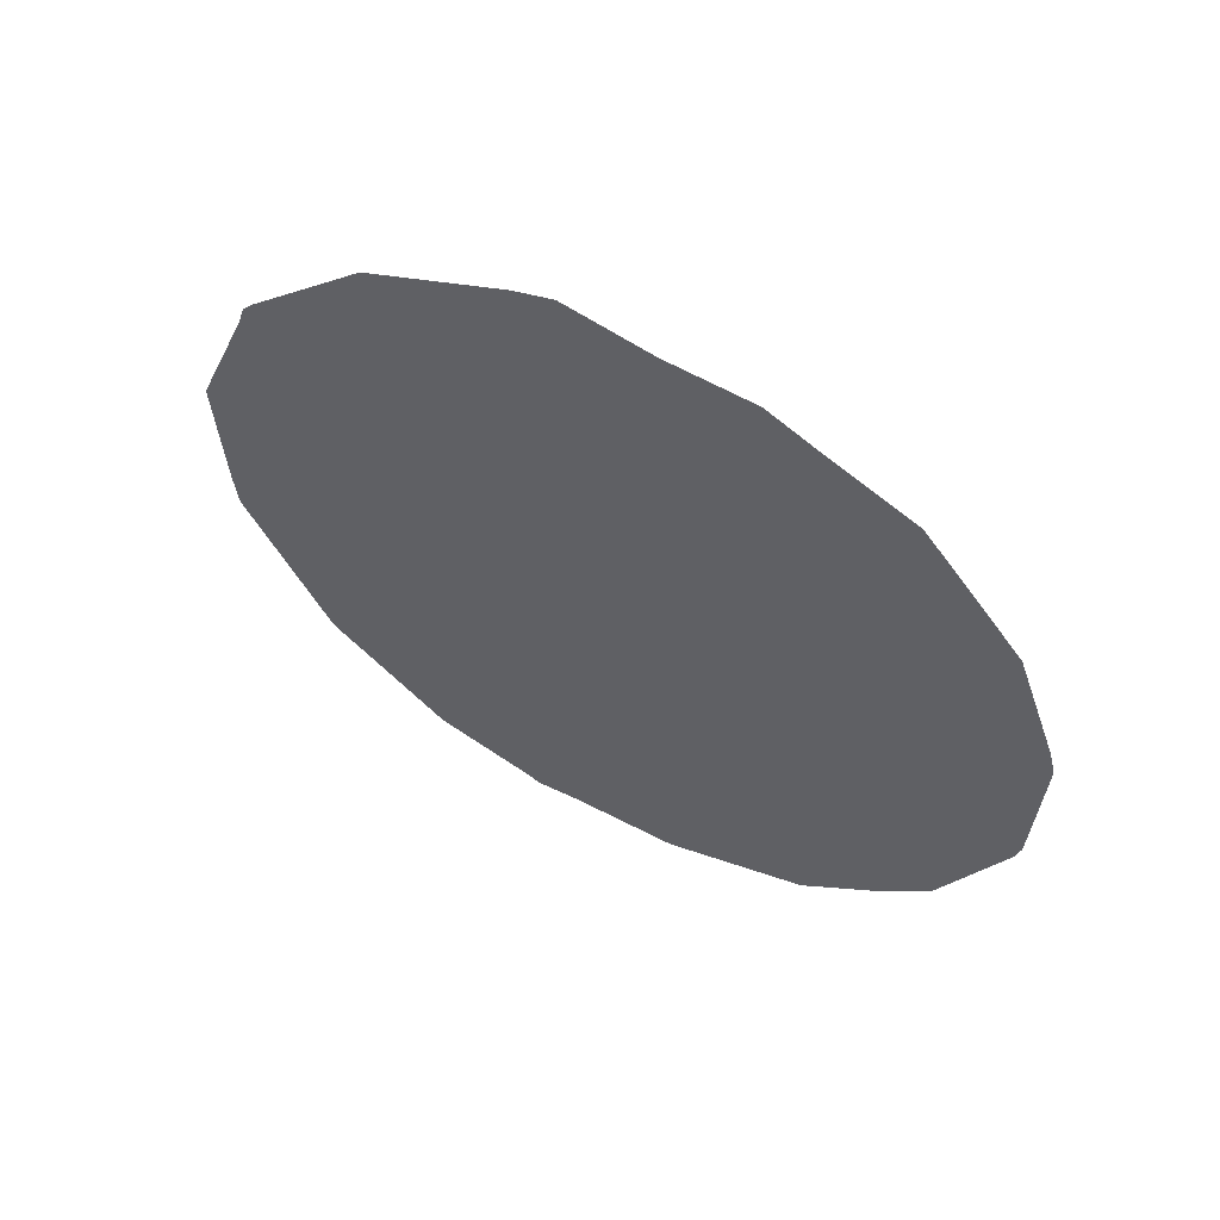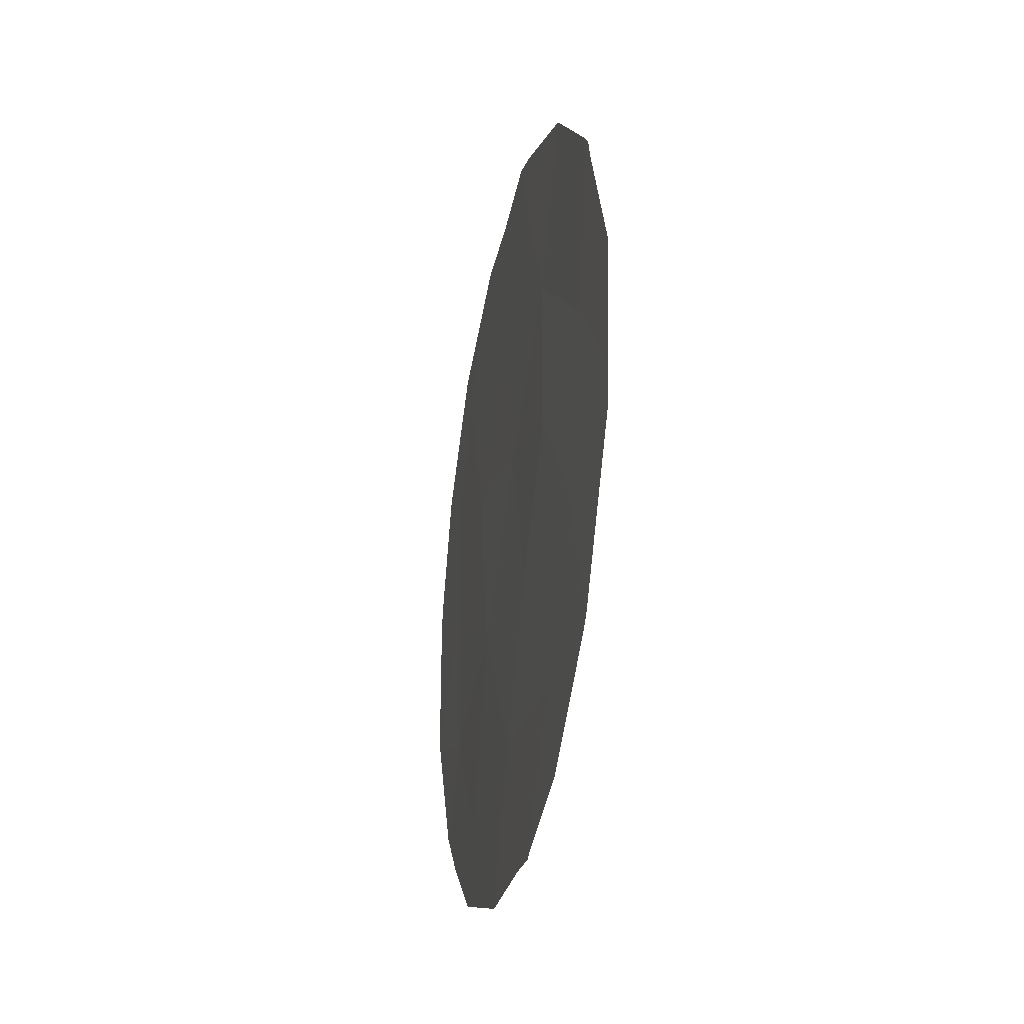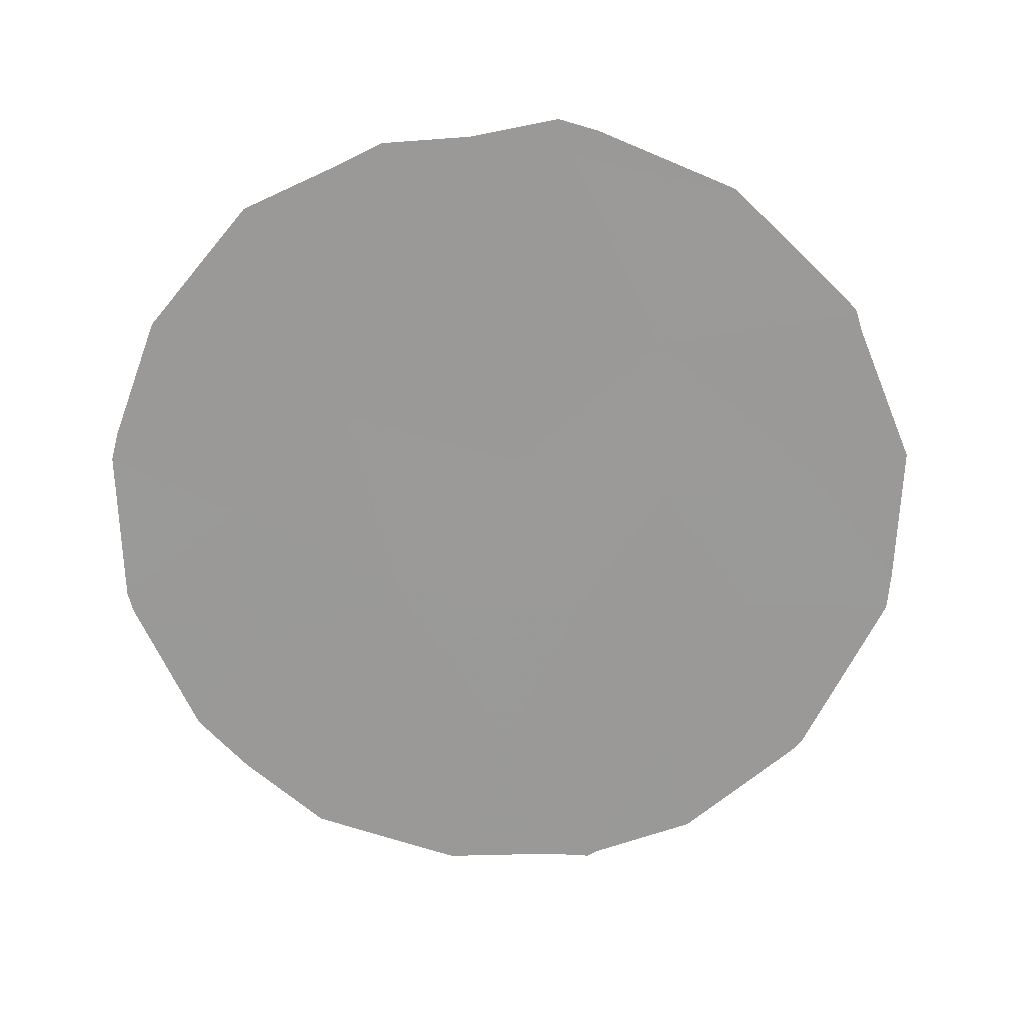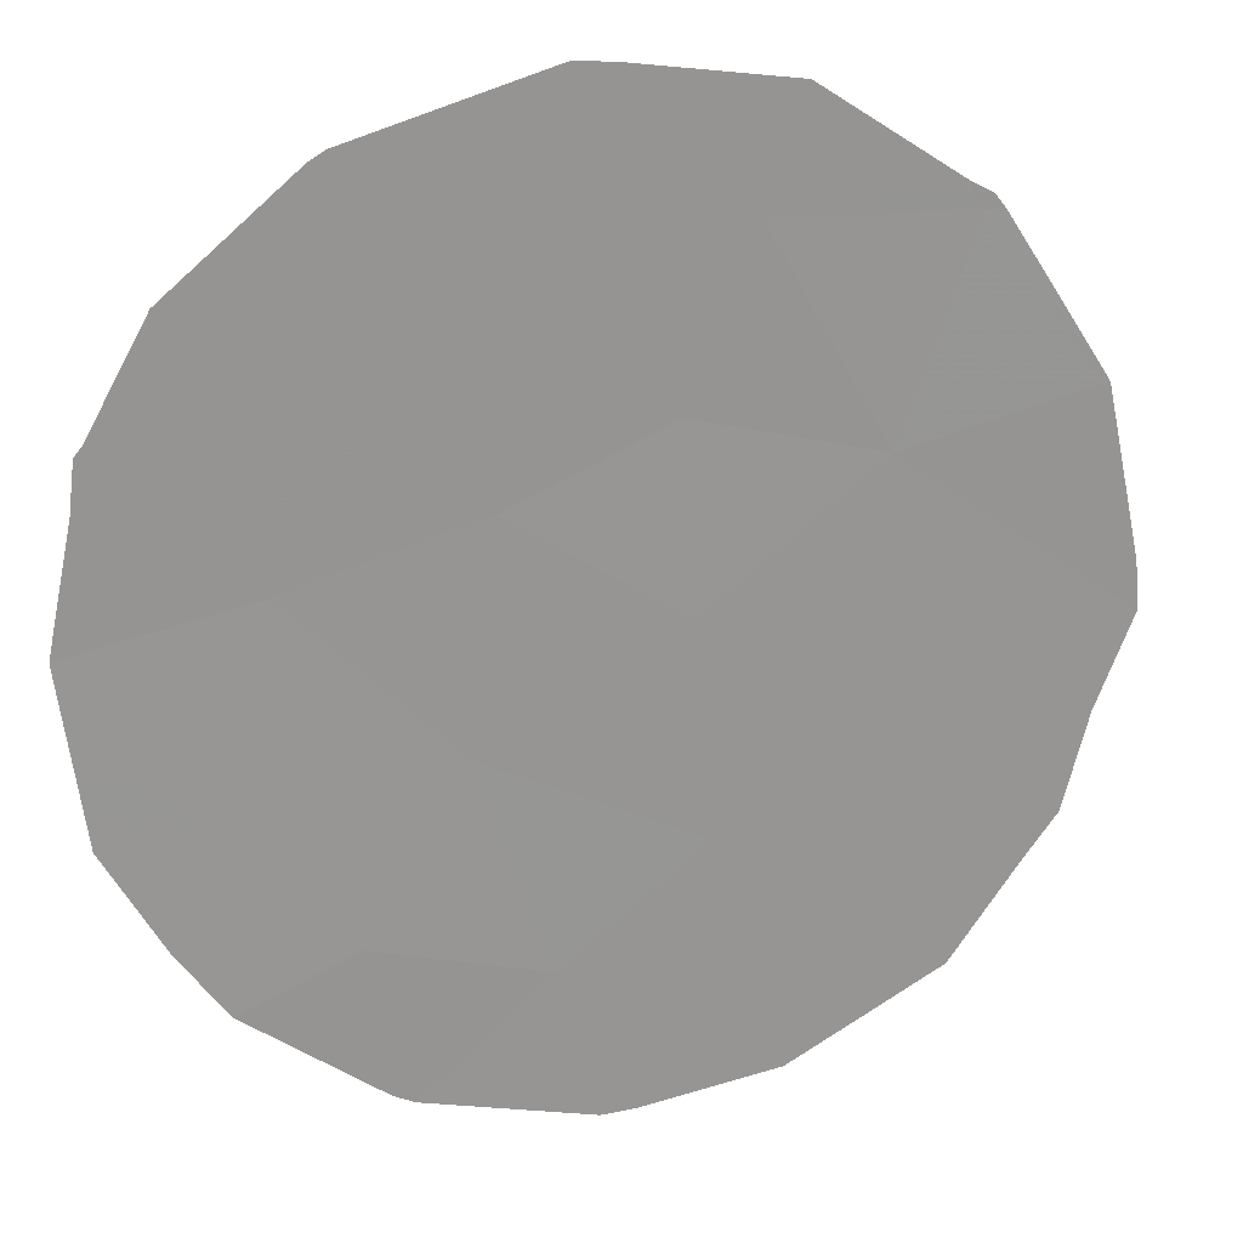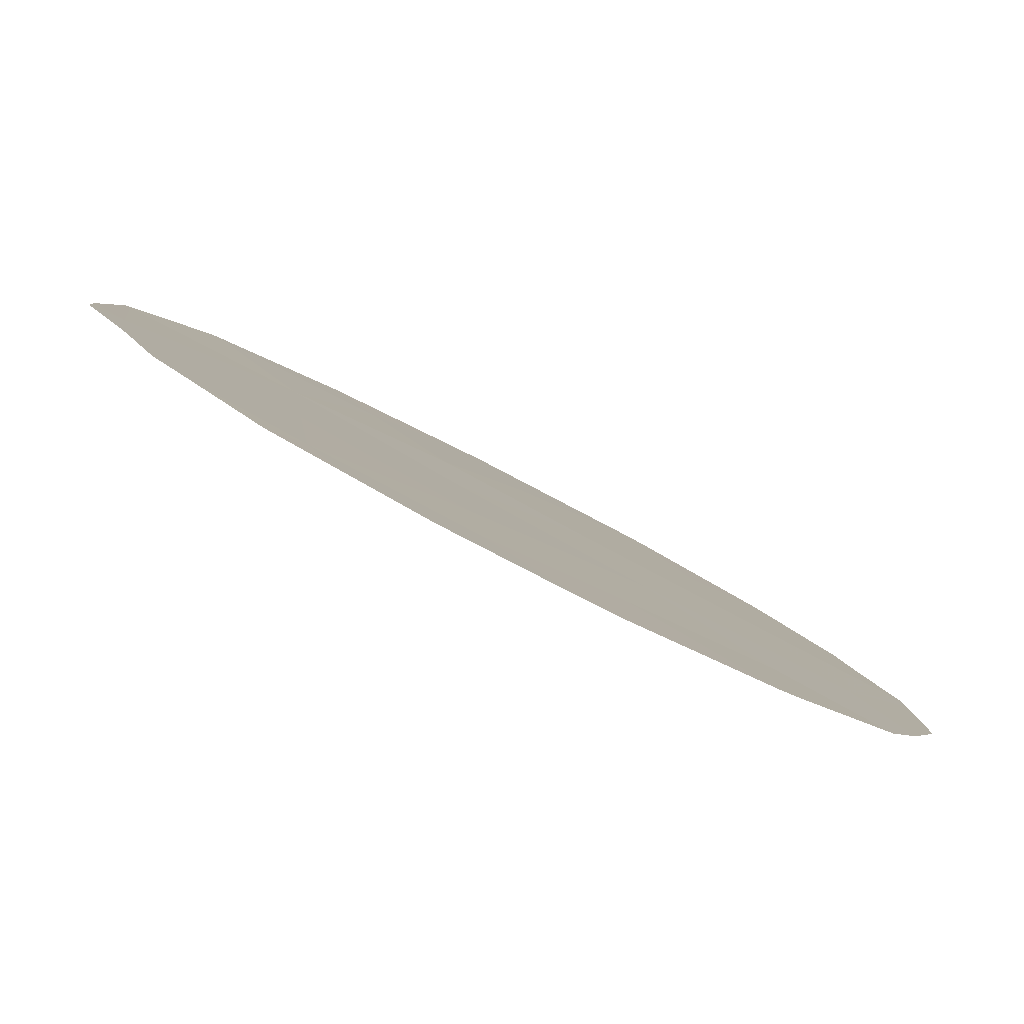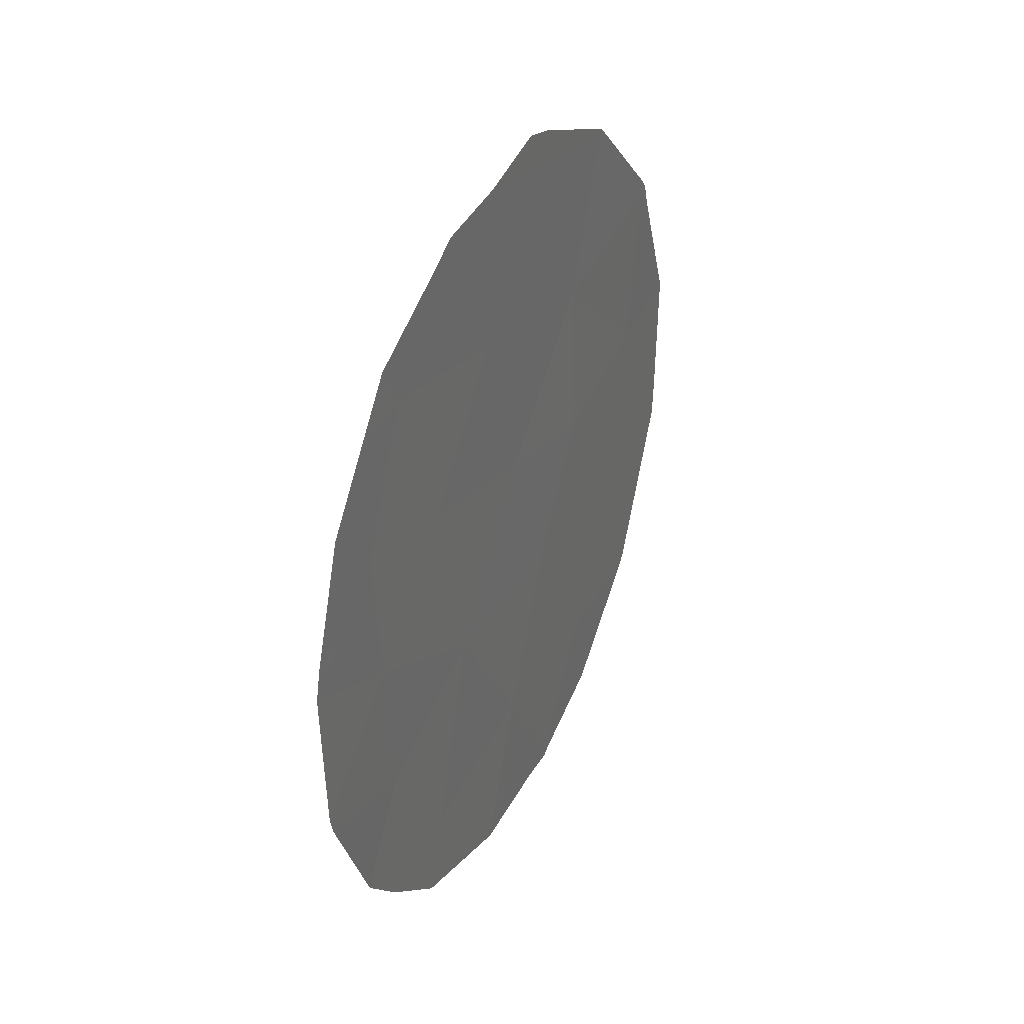
<metadata>
{"format":"obj","ext":"obj","renderer":"f3d","projection":"perspective","resolution":1024,"background":"white","views":[{"elev":58.8,"azim":-27.1,"up":"+Z"},{"elev":-29.0,"azim":-157.3,"up":"+Z"},{"elev":21.4,"azim":122.8,"up":"+Z"},{"elev":-13.8,"azim":-109.1,"up":"+Y"},{"elev":-45.0,"azim":55.8,"up":"+Y"},{"elev":36.1,"azim":59.6,"up":"+Z"}]}
</metadata>
<code>
v 69.92 71.39 -8.667
v 68.95 72.77 -8.337
v 69.32 72.25 -10.05
v 69.5 71.93 -5.079
v 68.77 73.02 -6.49
v 72 68.36 -7.645
v 70.88 69.98 -8.216
v 72.85 67.12 -7.201
v 72.69 67.37 -10.51
v 70.52 70.47 -4.648
v 70.98 69.89 -11.77
v 71.27 69.41 -6.227
v 72.42 67.74 -5.715
v 70.4 70.73 -13.33
v 72.1 68.25 -11.98
v 70.48 70.6 -10.05
v 71.69 68.83 -9.856
v 72.76 67.27 -8.803
v 69.97 71.29 -6.808
v 69.86 71.5 -11.95
v 68.69 73.14 -6.441
v 68.76 73.04 -6.305
v 68.35 73.64 -9.695
v 68.37 73.61 -10.12
v 69.47 71.97 -5.059
v 70.62 70.33 -4.242
v 70.37 70.69 -4.374
v 69.5 71.93 -5.022
v 71.17 69.54 -4.43
v 73.51 66.2 -9.808
v 73.47 66.25 -10.02
v 71.37 69.33 -13.41
v 71.53 69.1 -13.32
v 68.29 73.7 -8.186
v 68.65 73.2 -6.68
v 70.68 70.32 -13.4
v 70.41 70.72 -13.44
v 73.21 66.59 -6.527
v 73.49 66.2 -7.82
v 73.53 66.14 -8.129
v 68.91 72.86 -11.88
v 72.01 68.32 -4.747
v 71.72 68.74 -4.494
v 72.88 67.07 -5.822
v 72.77 67.28 -12.1
v 73.08 66.82 -11.51
v 68.98 72.76 -12.01
v 72.28 68 -12.86
v 70.35 70.8 -13.38
v 72.59 67.48 -5.214
v 69.7 71.73 -13.02
f 1 2 3
f 5 22 21
f 3 2 23
f 3 23 24
f 7 6 12
f 19 4 5
f 8 13 6
f 5 4 25
f 5 25 22
f 12 6 13
f 11 15 17
f 18 8 6
f 10 26 27
f 4 10 27
f 4 27 28
f 19 1 7
f 10 29 26
f 9 18 17
f 18 6 17
f 18 9 31
f 18 31 30
f 11 16 20
f 15 11 32
f 15 32 33
f 2 5 35
f 2 35 34
f 7 17 6
f 14 37 36
f 19 10 4
f 11 17 16
f 8 39 38
f 8 18 40
f 8 40 39
f 4 28 25
f 5 21 35
f 2 34 23
f 3 24 41
f 12 19 7
f 12 13 42
f 12 42 43
f 13 8 38
f 13 38 44
f 11 20 14
f 15 9 17
f 9 15 45
f 9 45 46
f 20 3 41
f 20 41 47
f 1 16 7
f 16 1 3
f 3 20 16
f 15 48 45
f 15 33 48
f 11 14 36
f 11 36 32
f 14 49 37
f 19 12 10
f 10 12 43
f 10 43 29
f 13 44 50
f 7 16 17
f 18 30 40
f 1 19 2
f 5 2 19
f 9 46 31
f 14 20 51
f 14 51 49
f 13 50 42
f 20 47 51

</code>
